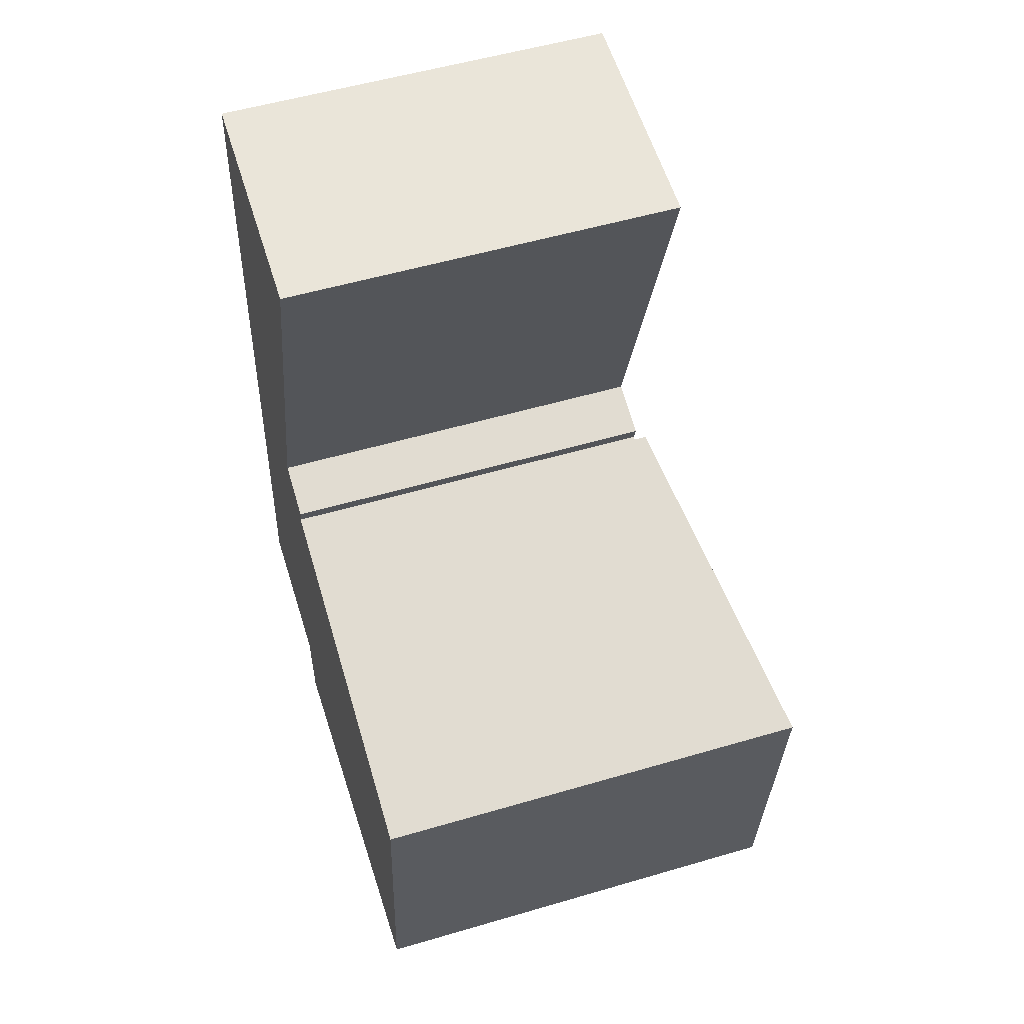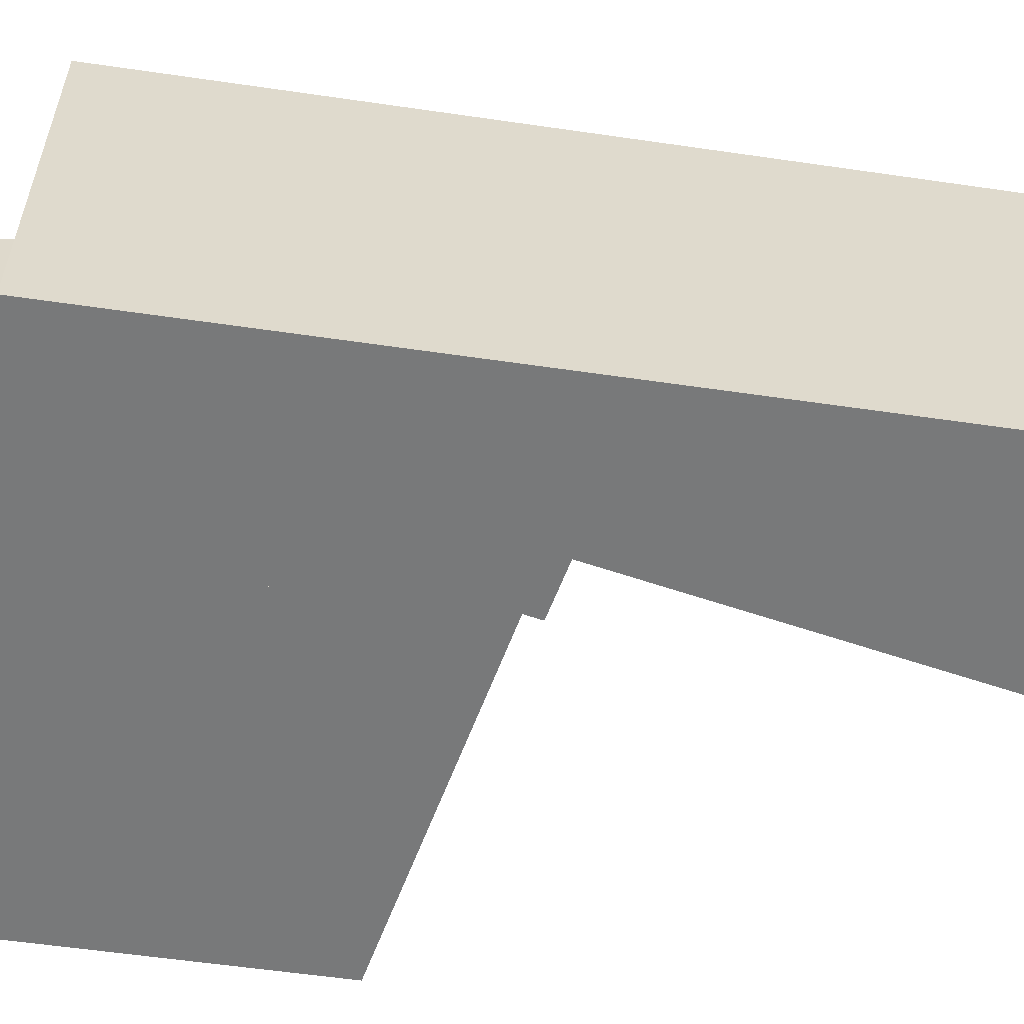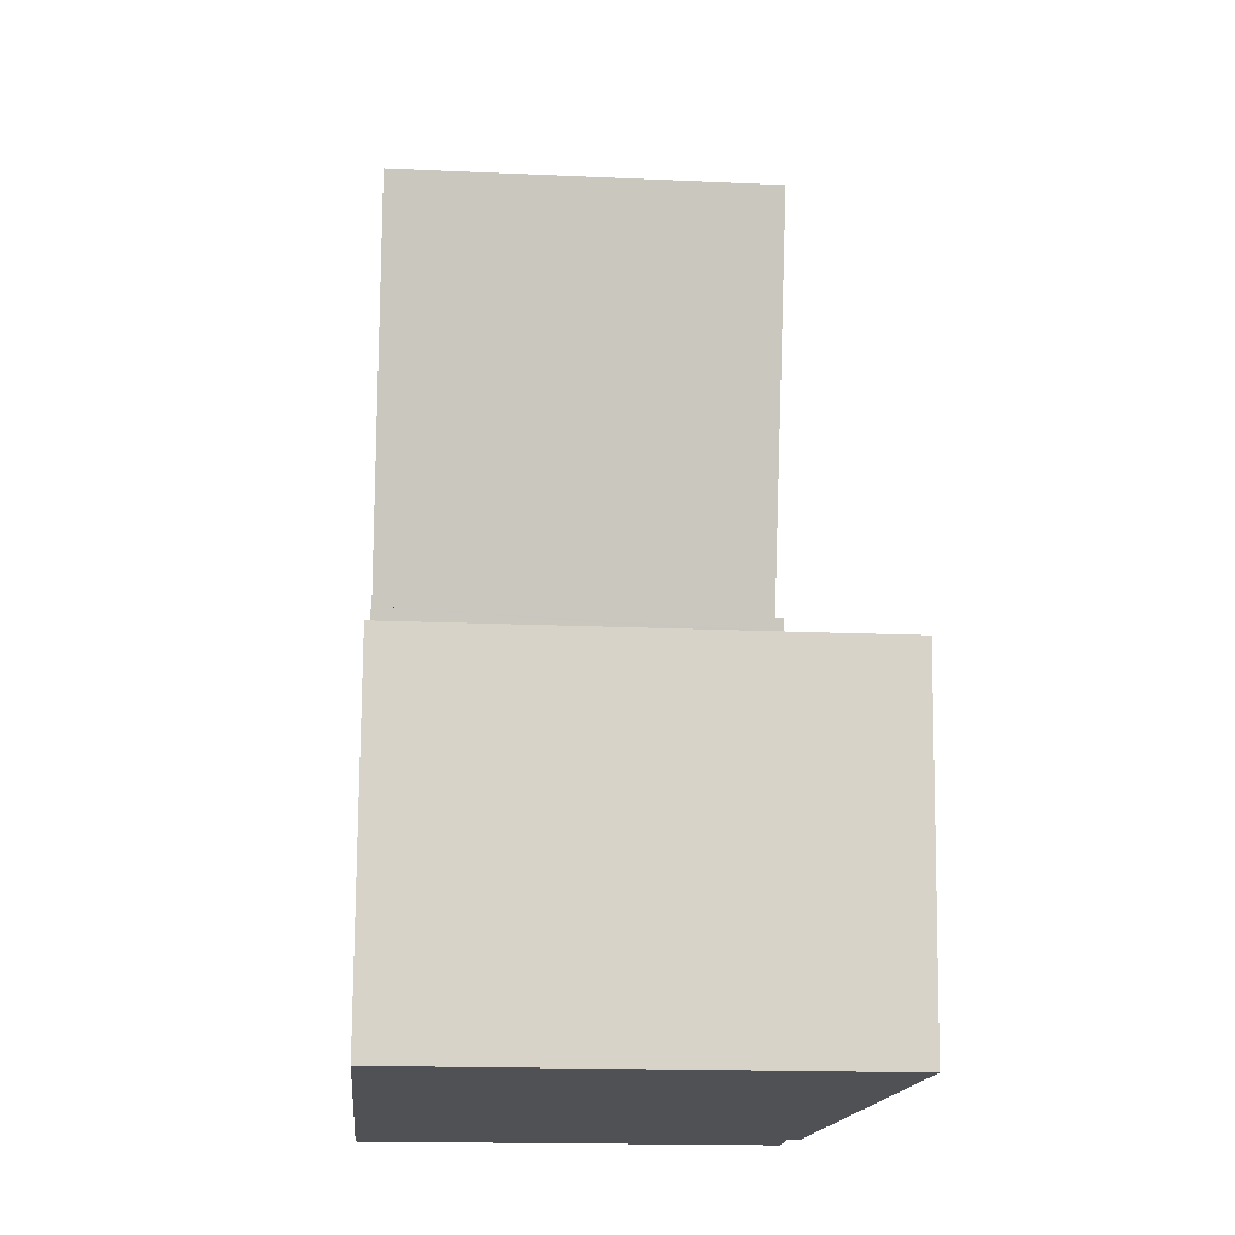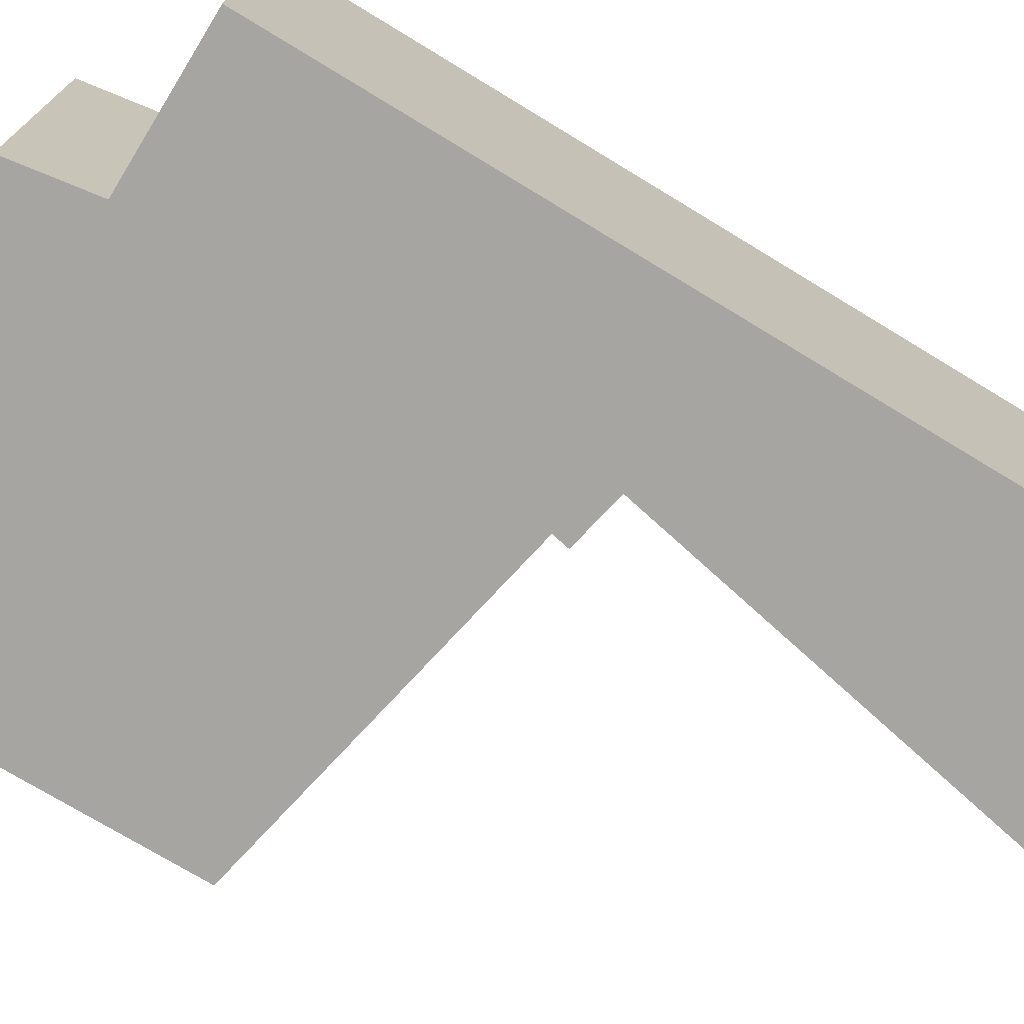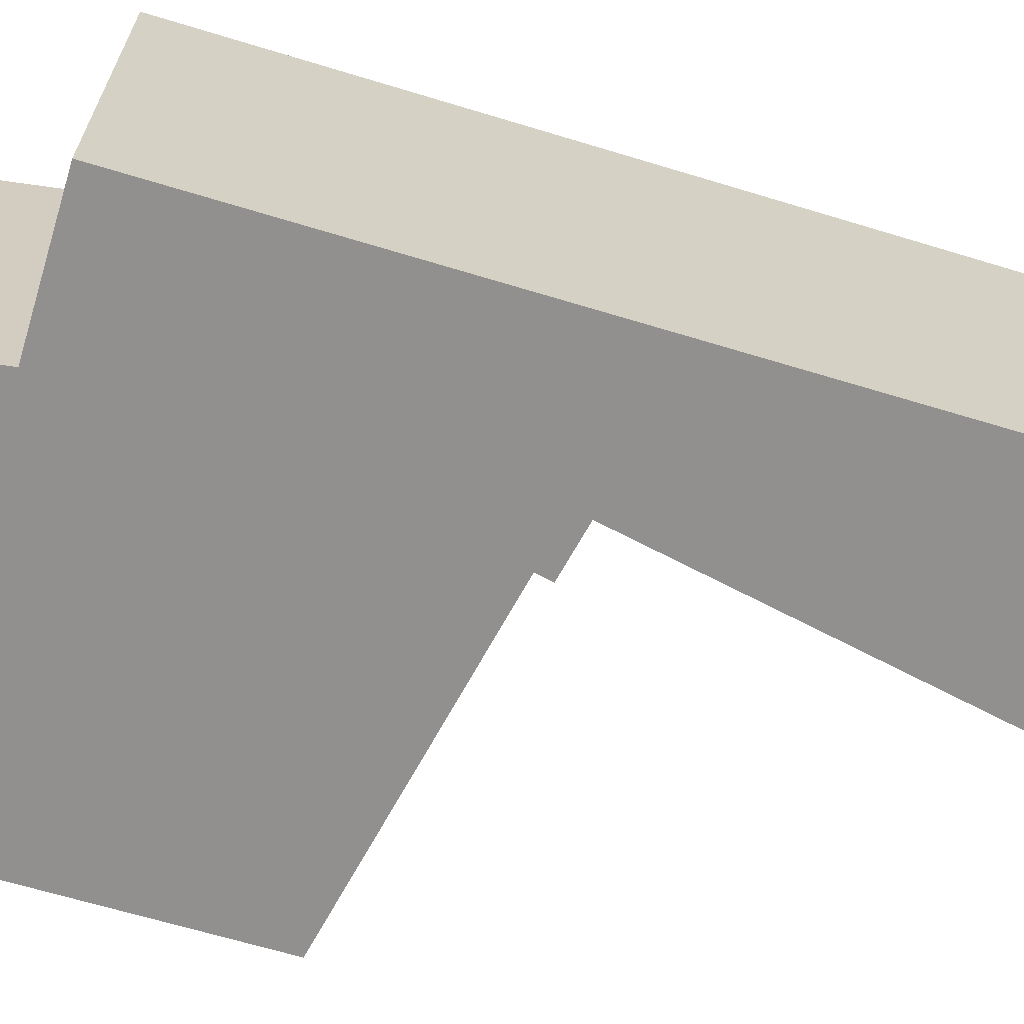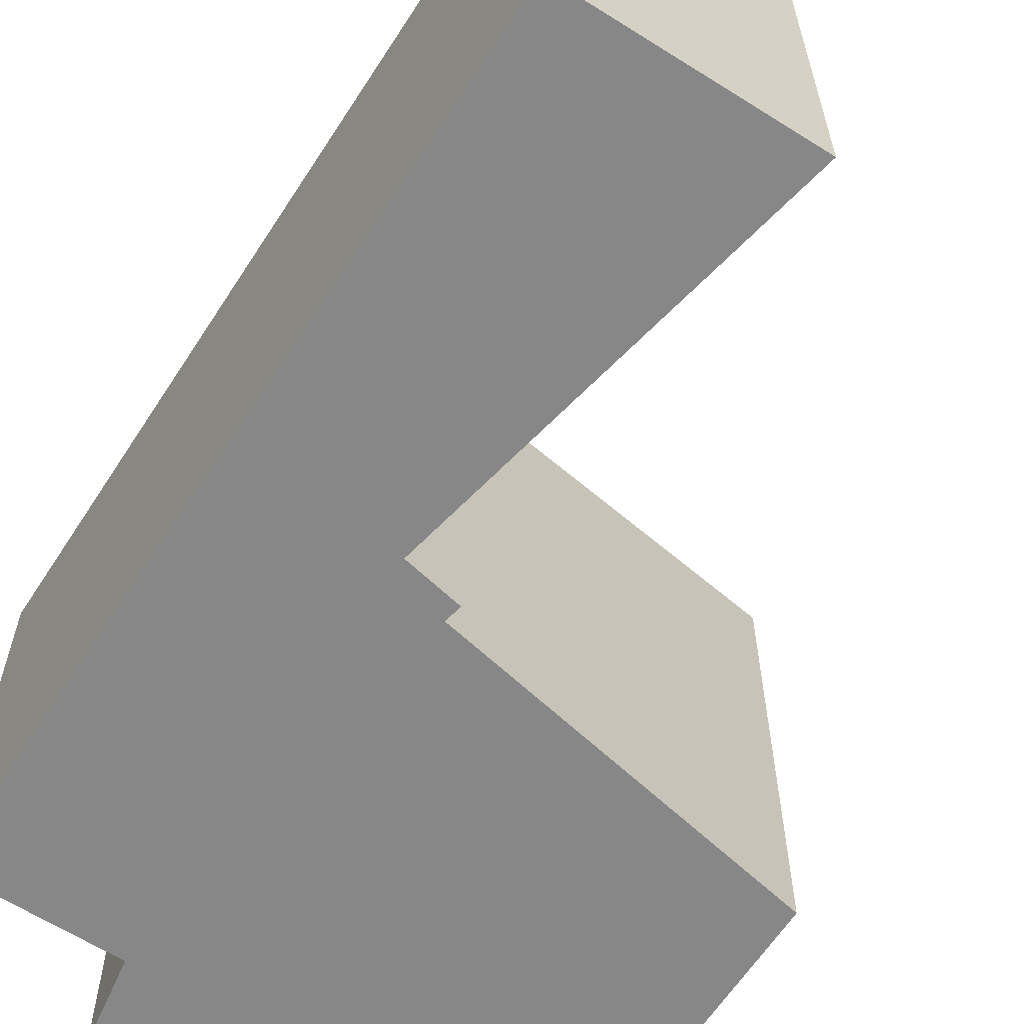
<metadata>
{"format":"obj","ext":"obj","renderer":"f3d","projection":"perspective","resolution":1024,"background":"white","views":[{"elev":53.8,"azim":72.6,"up":"+Z"},{"elev":-57.7,"azim":-93.1,"up":"+Y"},{"elev":-17.5,"azim":84.9,"up":"+Z"},{"elev":-73.9,"azim":-115.8,"up":"+Y"},{"elev":-65.7,"azim":-101.5,"up":"+Y"},{"elev":-62.3,"azim":-27.3,"up":"+Y"}]}
</metadata>
<code>
v  4.661 9.127 -2.314
v  3.678 9.127 -0.372
v  5.713 9.127 8.565
v  3.682 9.127 -0.433
v  3.817 9.127 -2.35
v  3.796 9.127 -2.351
v  7.231 9.127 18.59
v  6.711 9.127 18.88
v  7.301 9.127 18.82
v  5.902 9.127 18.95
v  2.338 9.127 19.29
v  6.416 9.127 15.85
v  1.87 9.127 19.33
v  1.833 9.127 18.95
v  0.976 9.127 10.09
v  4.483 9.127 9.358
v  5.745 9.127 8.971
v  0 9.127 5.589e-16
v  5.66 9.127 8.686
v  5.631 9.127 8.59
v  0.039 9.127 -0.004
v  4.661 1.417e-16 -2.314
v  3.796 1.44e-16 -2.351
v  3.817 1.439e-16 -2.35
v  3.678 2.278e-17 -0.372
v  0 0 0
v  0.039 2.449e-19 -0.004
v  3.682 2.651e-17 -0.433
v  0.976 -6.18e-16 10.09
v  1.833 -1.16e-15 18.95
v  1.87 -1.184e-15 19.33
v  6.711 -1.156e-15 18.88
v  7.301 -1.153e-15 18.82
v  2.338 -1.181e-15 19.29
v  5.902 -1.161e-15 18.95
v  4.483 -5.73e-16 9.358
v  5.745 -5.493e-16 8.971
v  5.631 -5.26e-16 8.59
v  5.713 -5.245e-16 8.565
v  7.231 -1.138e-15 18.59
v  6.416 -9.705e-16 15.85
v  5.66 -5.319e-16 8.686
v  5.713 9.424 8.565
v  13.15 10.62 -1.951
v  4.661 9.423 -2.314
v  13.92 10.62 6.102
v  13.92 -3.736e-16 6.102
v  13.15 1.195e-16 -1.951
g defaultobject
f 1 2 3
f 2 1 4
f 4 1 5
f 4 5 6
f 7 8 9
f 8 7 10
f 10 7 11
f 11 7 12
f 11 12 13
f 13 12 14
f 14 12 15
f 15 12 16
f 15 16 17
f 15 17 18
f 18 17 19
f 18 19 20
f 18 20 3
f 18 3 2
f 18 2 21
f 22 5 1
f 5 22 6
f 6 22 23
f 23 22 24
f 25 21 2
f 21 25 18
f 18 25 26
f 26 25 27
f 23 4 6
f 4 23 2
f 2 23 25
f 25 23 28
f 26 15 18
f 15 26 29
f 15 29 14
f 14 29 30
f 14 30 13
f 13 30 31
f 31 11 13
f 11 31 10
f 10 31 8
f 8 31 9
f 9 31 32
f 9 32 33
f 32 31 34
f 32 34 35
f 36 17 16
f 17 36 37
f 38 3 20
f 3 38 39
f 33 7 9
f 7 33 12
f 12 33 16
f 16 33 40
f 16 40 41
f 16 41 36
f 37 19 17
f 19 37 20
f 20 37 38
f 38 37 42
f 39 1 3
f 1 39 22
f 39 24 22
f 24 39 23
f 23 39 28
f 28 39 25
f 25 39 27
f 27 39 26
f 26 39 38
f 26 38 29
f 29 38 42
f 29 42 37
f 29 37 36
f 29 36 41
f 29 41 30
f 30 41 40
f 30 40 33
f 30 33 32
f 30 32 35
f 30 35 34
f 30 34 31
f 43 44 45
f 44 43 46
f 43 47 46
f 47 43 39
f 47 44 46
f 44 47 48
f 48 45 44
f 45 48 22
f 45 39 43
f 39 45 22
f 22 47 39
f 47 22 48

</code>
